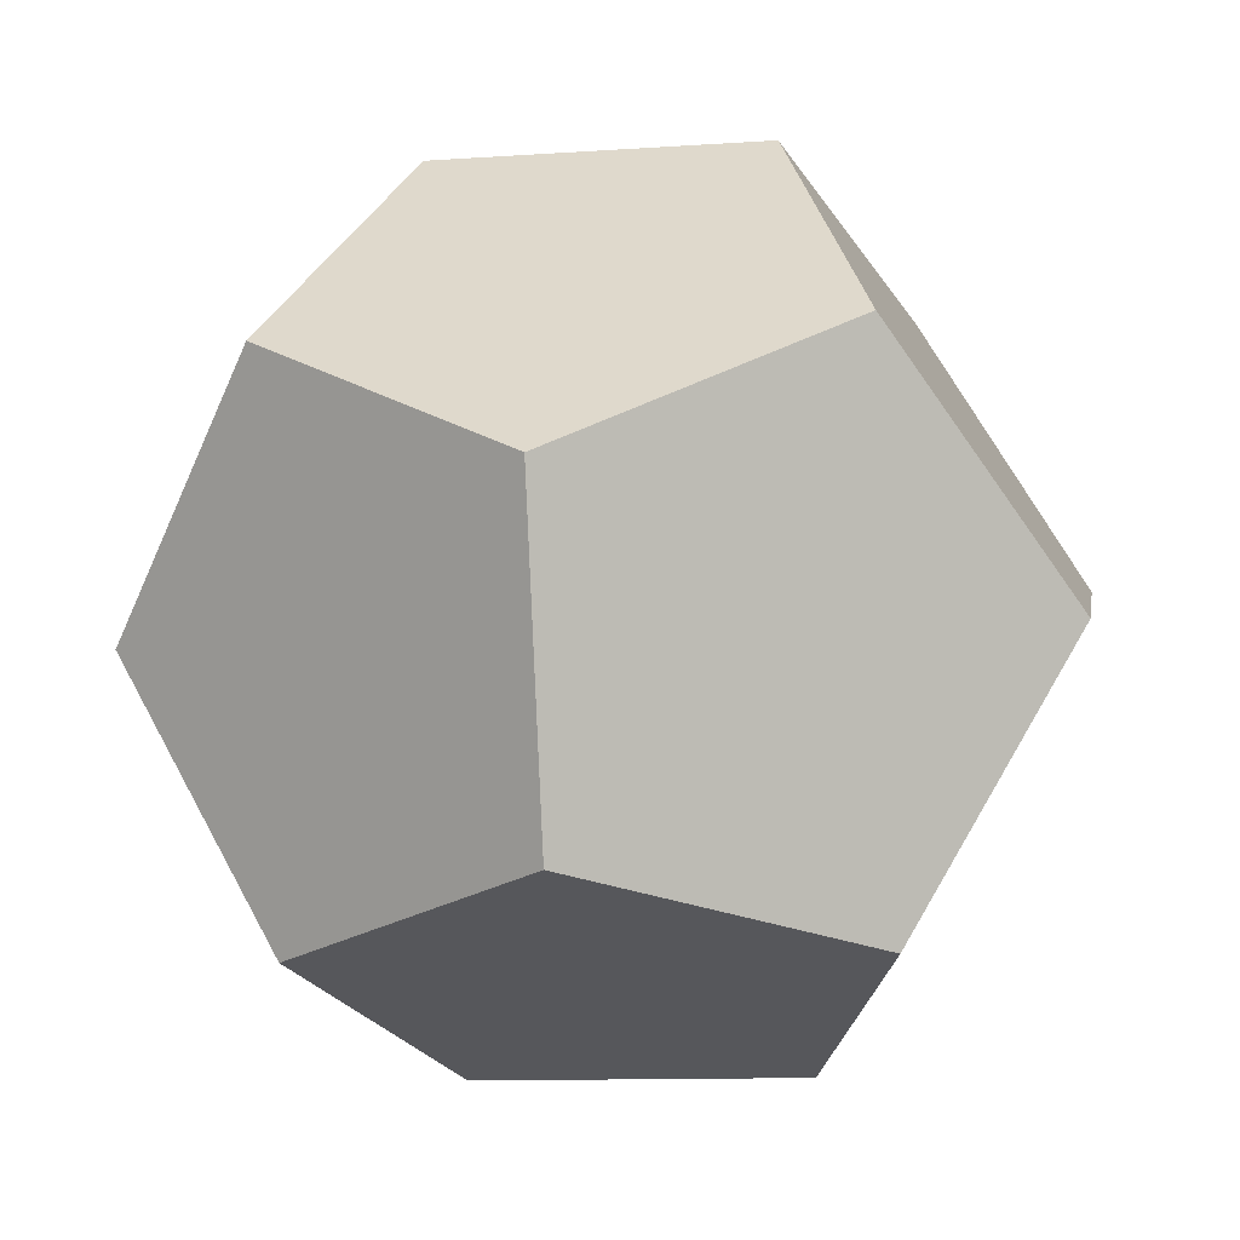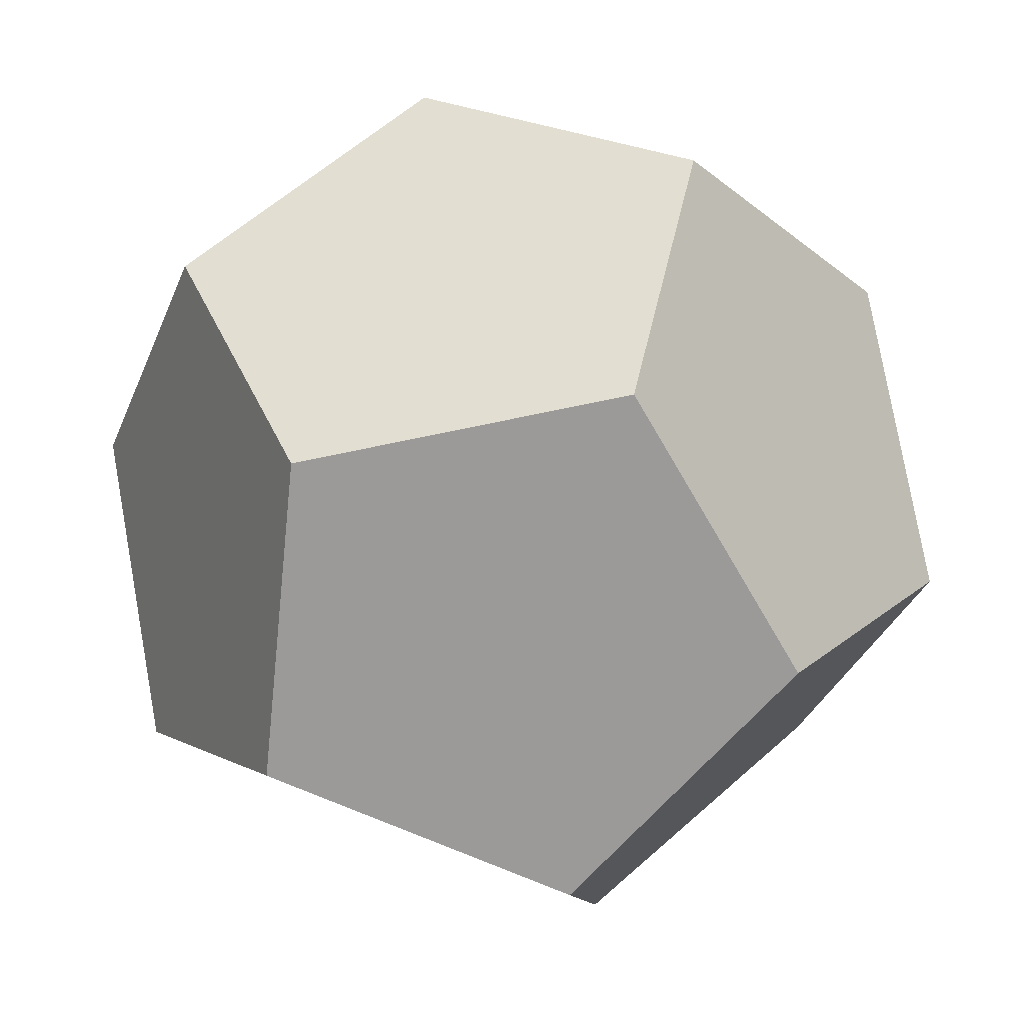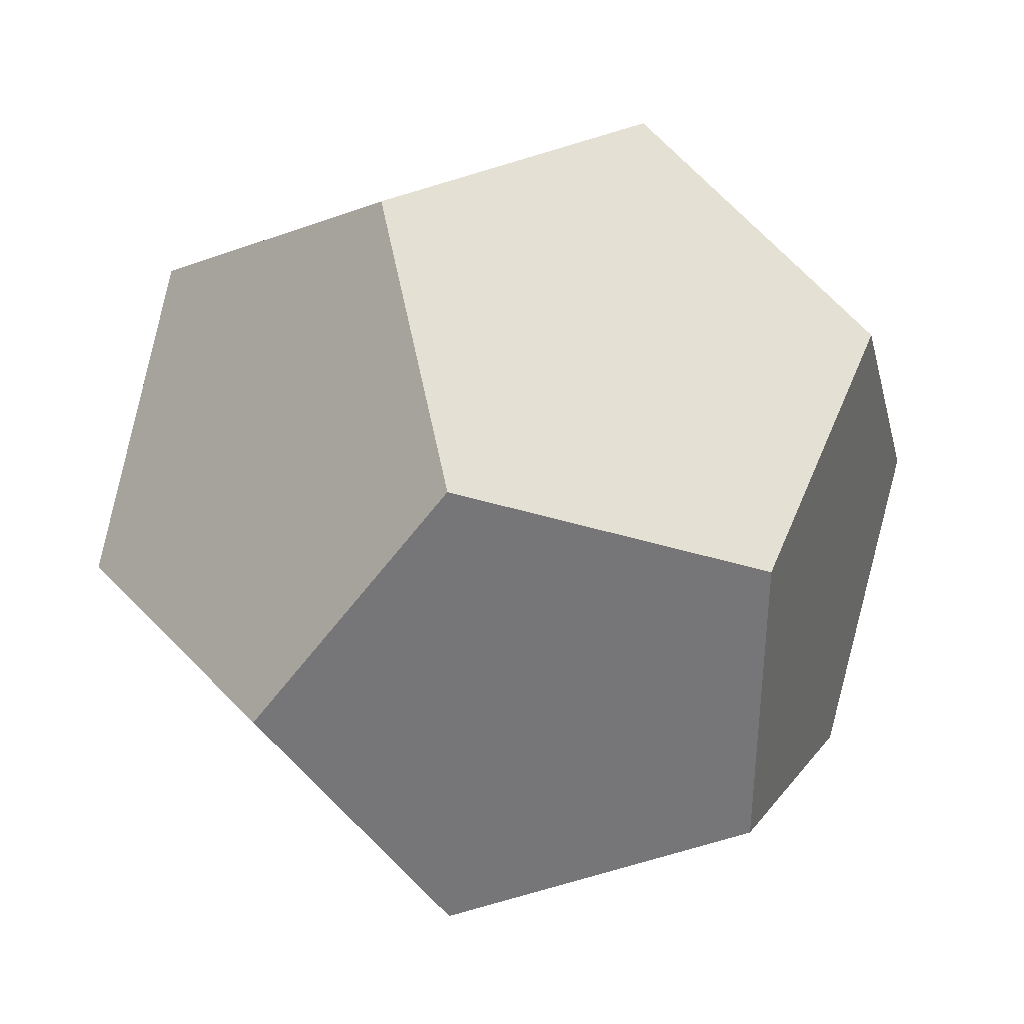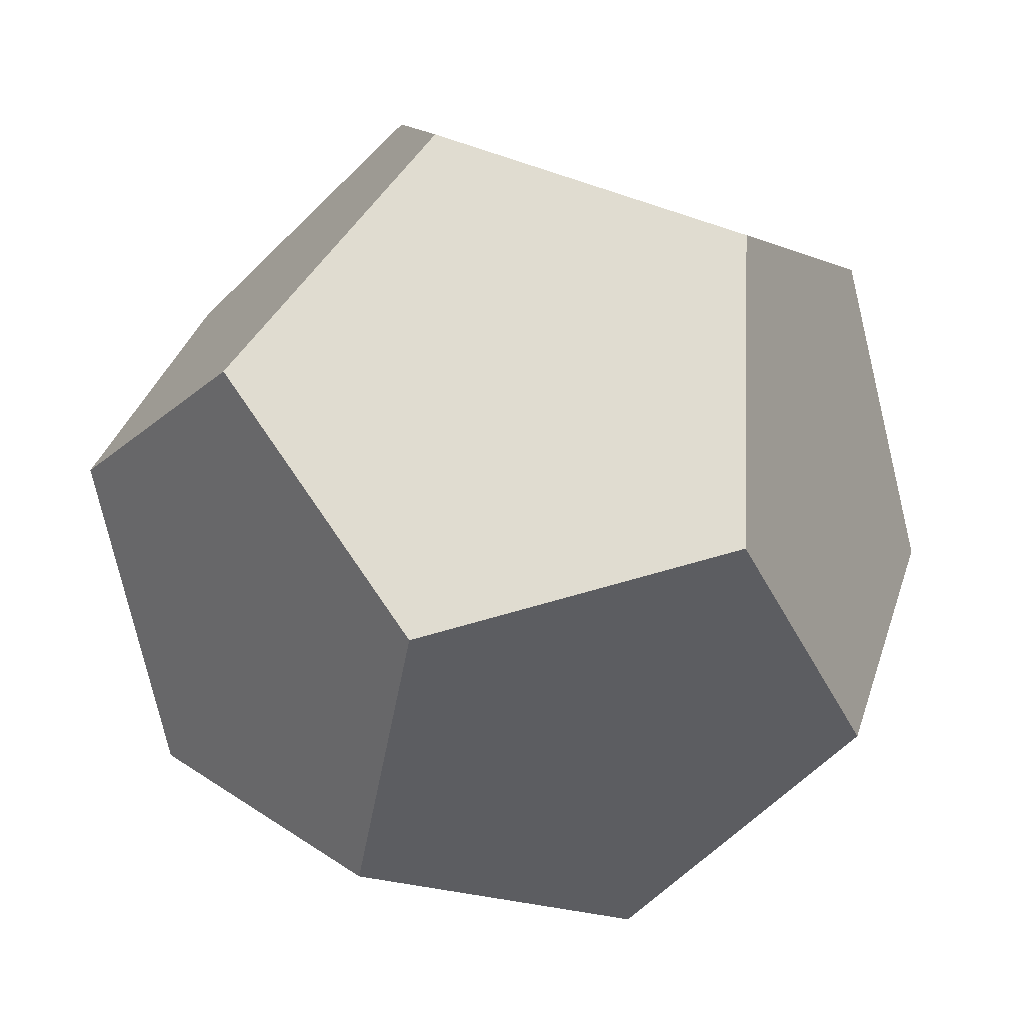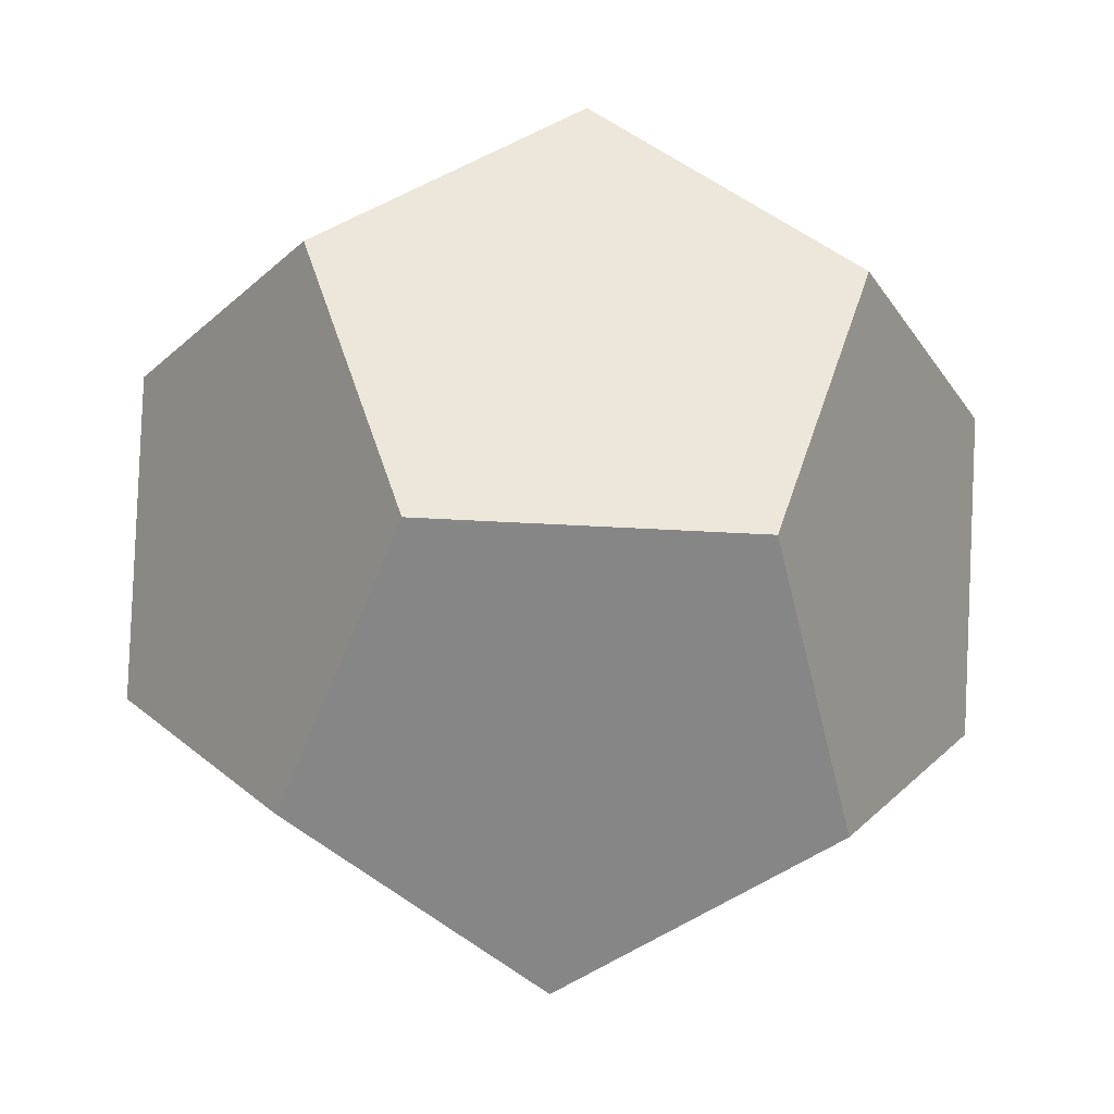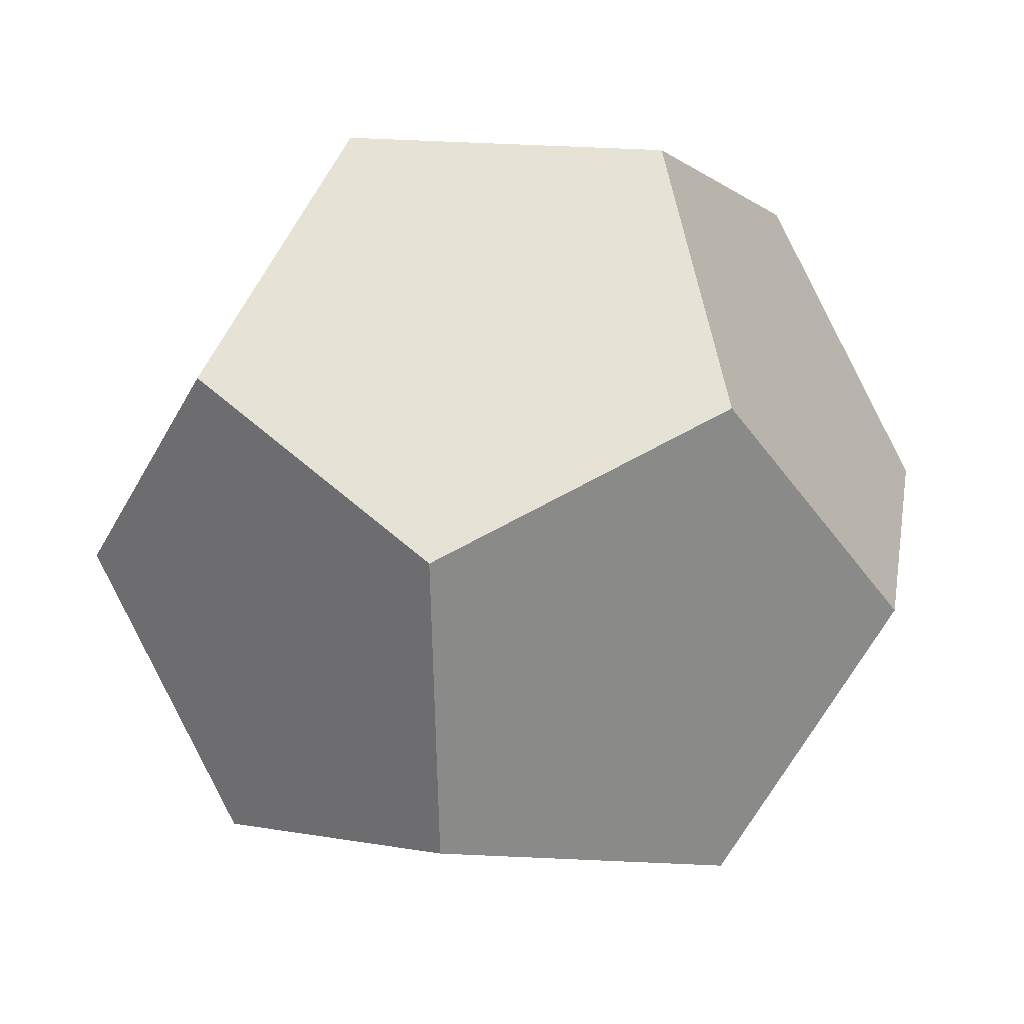
<metadata>
{"format":"obj","ext":"obj","renderer":"f3d","projection":"perspective","resolution":1024,"background":"white","views":[{"elev":78.8,"azim":120.4,"up":"+Z"},{"elev":-69.3,"azim":-96.0,"up":"+Y"},{"elev":79.9,"azim":44.4,"up":"+Z"},{"elev":69.7,"azim":-16.0,"up":"+Y"},{"elev":-35.4,"azim":-4.6,"up":"+Z"},{"elev":-47.6,"azim":-55.9,"up":"+Z"}]}
</metadata>
<code>
v  0.1791 -0.3988 -0.2465
v  0 -0.3988 0.3046
v  0.2897 -0.3988 0.0941
v  -0.1791 -0.3988 -0.2465
v  -0.2897 -0.3988 0.0941
v  0 0.3988 -0.3046
v  0.4688 0.0941 -0.1523
v  0.2897 0.3988 -0.0941
v  0 0.0941 -0.4929
v  0.2897 -0.0941 -0.3988
v  0.1791 -0.3988 -0.2465
v  0.4688 0.0941 -0.1523
v  0.2897 -0.0941 -0.3988
v  0.2897 -0.3988 0.0941
v  0.4688 -0.0941 0.1523
v  -0.2897 -0.0941 -0.3988
v  0.2897 -0.0941 -0.3988
v  0 0.0941 -0.4929
v  0.1791 -0.3988 -0.2465
v  -0.1791 -0.3988 -0.2465
v  0.4688 -0.0941 0.1523
v  0.2897 0.3988 -0.0941
v  0.4688 0.0941 -0.1523
v  0.1791 0.3988 0.2465
v  0.2897 0.0941 0.3988
v  0.4688 -0.0941 0.1523
v  0 -0.0941 0.4929
v  0.2897 0.0941 0.3988
v  0.2897 -0.3988 0.0941
v  0 -0.3988 0.3046
v  0.2897 0.0941 0.3988
v  -0.1791 0.3988 0.2465
v  0.1791 0.3988 0.2465
v  -0.2897 0.0941 0.3988
v  0 -0.0941 0.4929
v  0 -0.0941 0.4929
v  -0.4688 -0.0941 0.1523
v  -0.2897 0.0941 0.3988
v  0 -0.3988 0.3046
v  -0.2897 -0.3988 0.0941
v  0.1791 0.3988 0.2465
v  0 0.3988 -0.3046
v  0.2897 0.3988 -0.0941
v  -0.1791 0.3988 0.2465
v  -0.2897 0.3988 -0.0941
v  -0.2897 0.3988 -0.0941
v  -0.4688 -0.0941 0.1523
v  -0.4688 0.0941 -0.1523
v  -0.1791 0.3988 0.2465
v  -0.2897 0.0941 0.3988
v  -0.4688 0.0941 -0.1523
v  -0.1791 -0.3988 -0.2465
v  -0.2897 -0.0941 -0.3988
v  -0.2897 -0.3988 0.0941
v  -0.4688 -0.0941 0.1523
v  -0.2897 0.3988 -0.0941
v  0 0.0941 -0.4929
v  0 0.3988 -0.3046
v  -0.4688 0.0941 -0.1523
v  -0.2897 -0.0941 -0.3988
g d12
f 3 2 1
f 1 2 4
f 2 5 4
f 8 7 6
f 6 7 9
f 7 10 9
f 13 12 11
f 11 12 14
f 12 15 14
f 18 17 16
f 17 19 16
f 19 20 16
f 23 22 21
f 22 24 21
f 24 25 21
f 28 27 26
f 26 27 29
f 27 30 29
f 33 32 31
f 32 34 31
f 34 35 31
f 38 37 36
f 36 37 39
f 37 40 39
f 43 42 41
f 41 42 44
f 42 45 44
f 48 47 46
f 46 47 49
f 47 50 49
f 53 52 51
f 52 54 51
f 54 55 51
f 58 57 56
f 56 57 59
f 57 60 59

</code>
